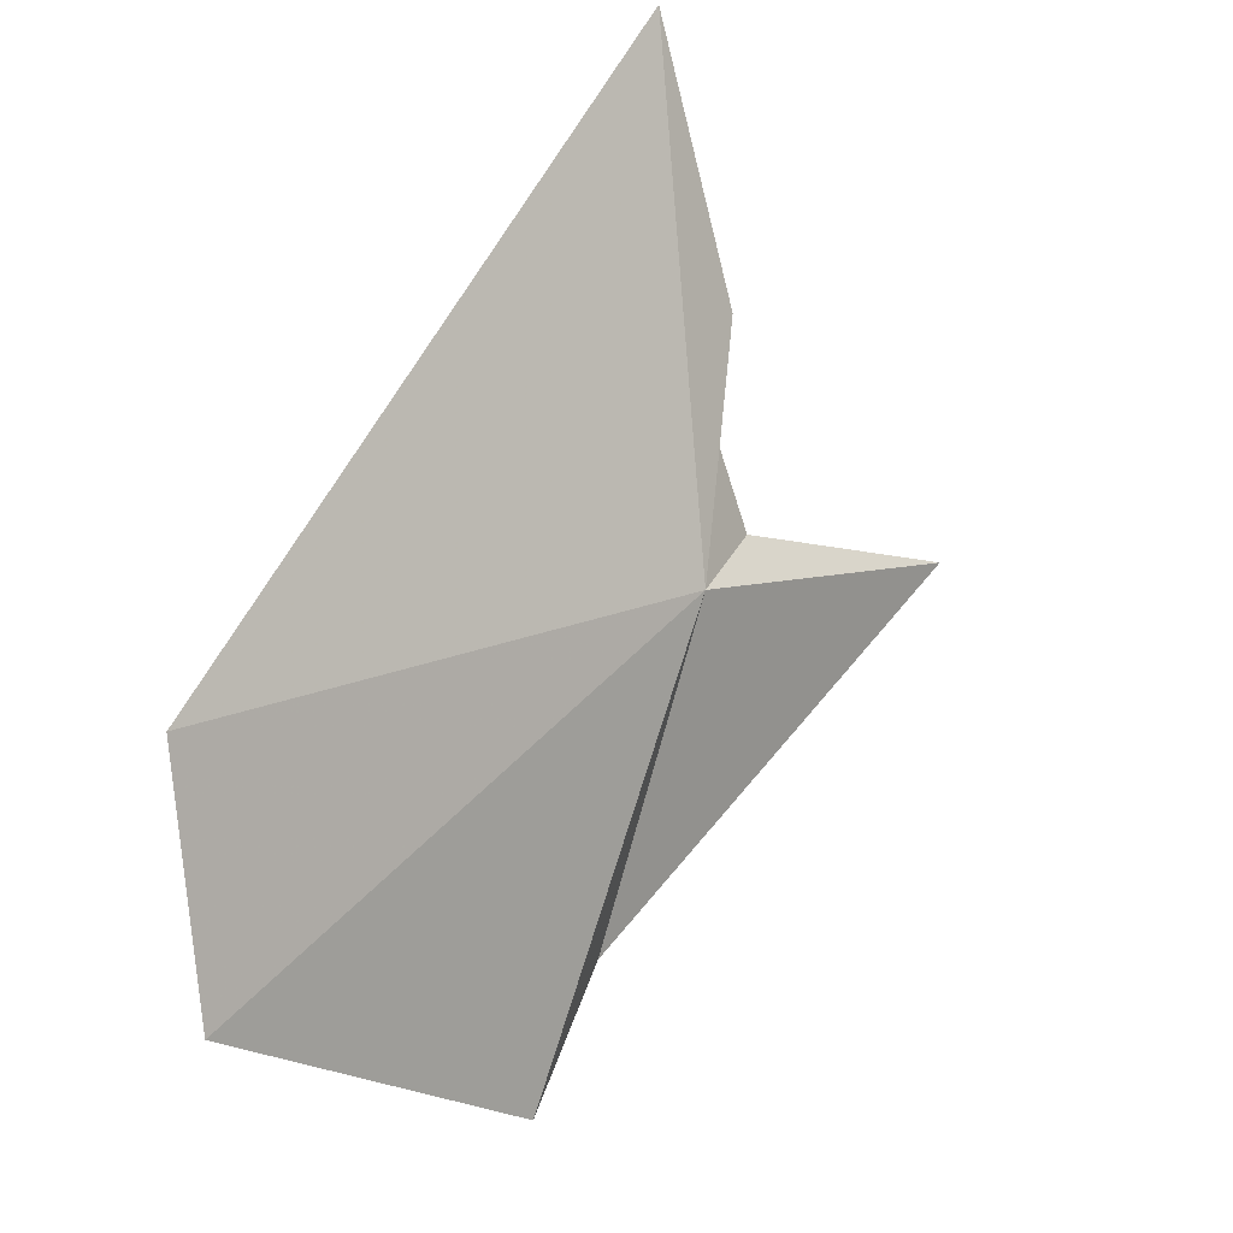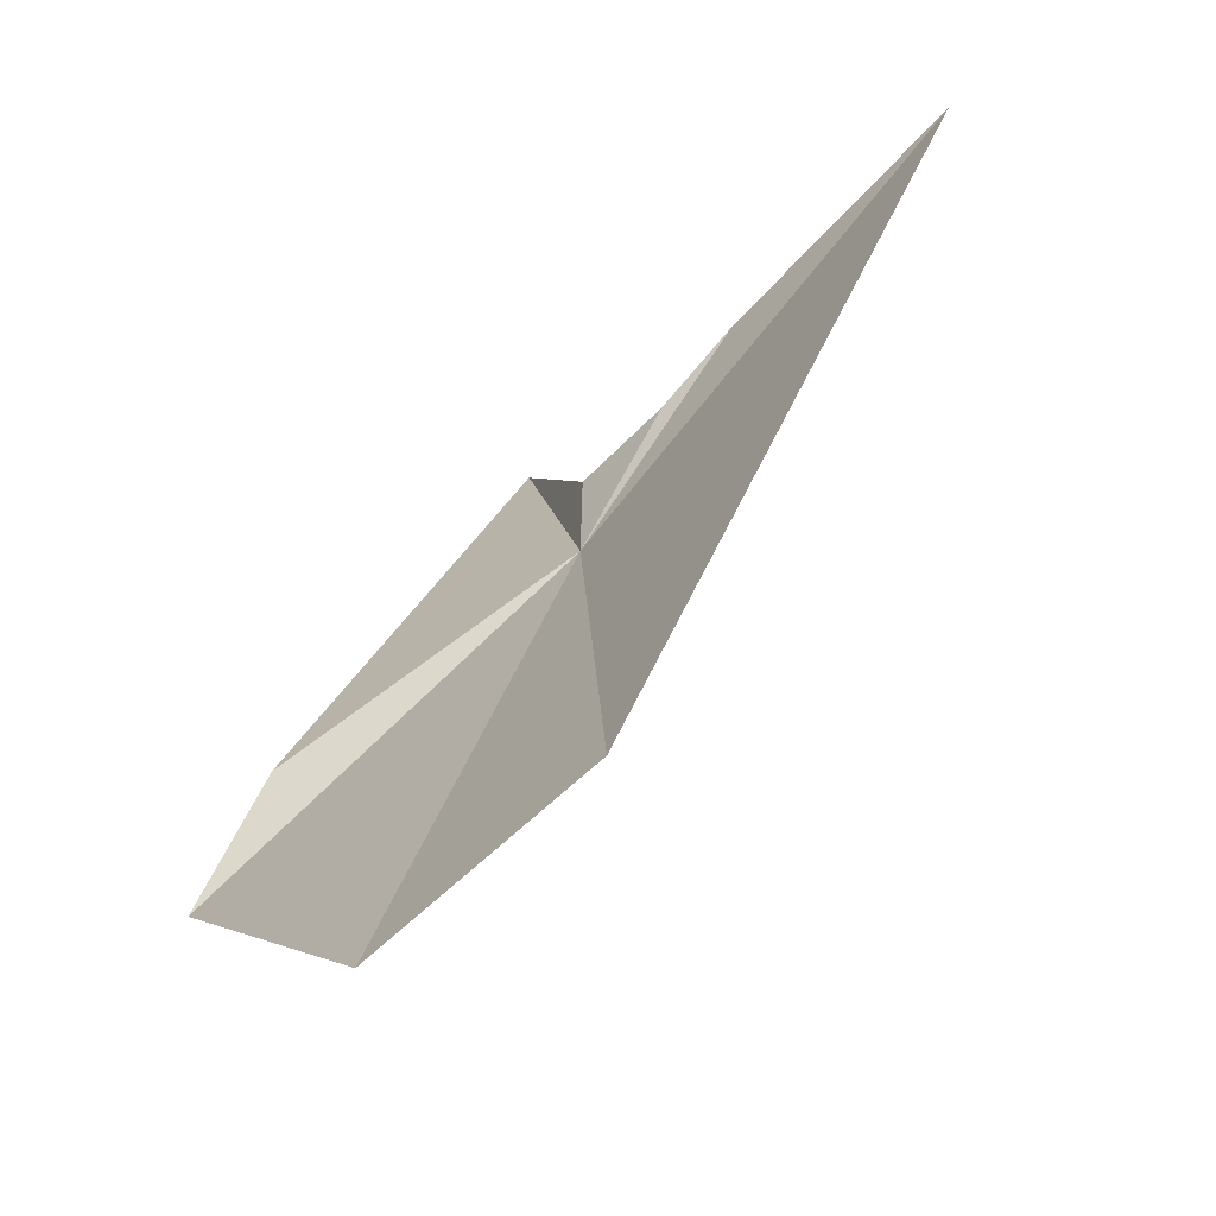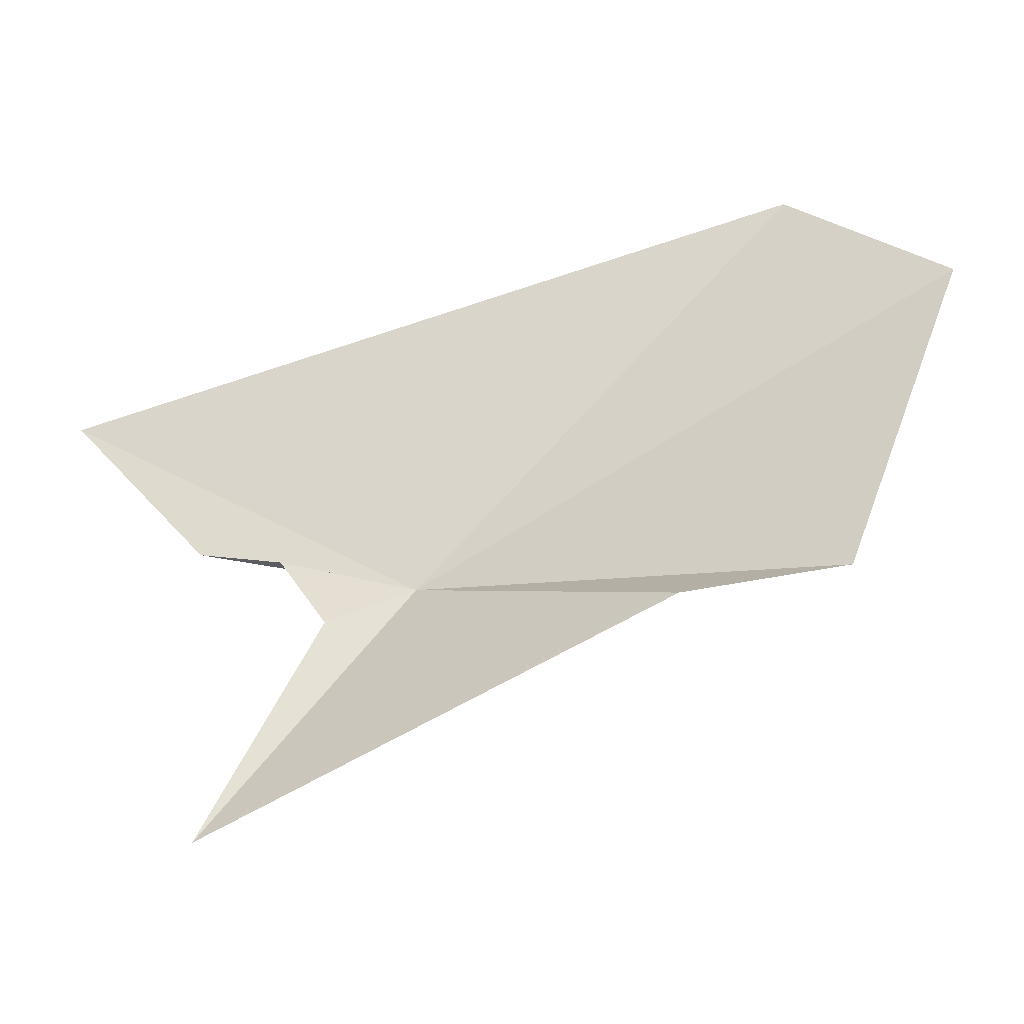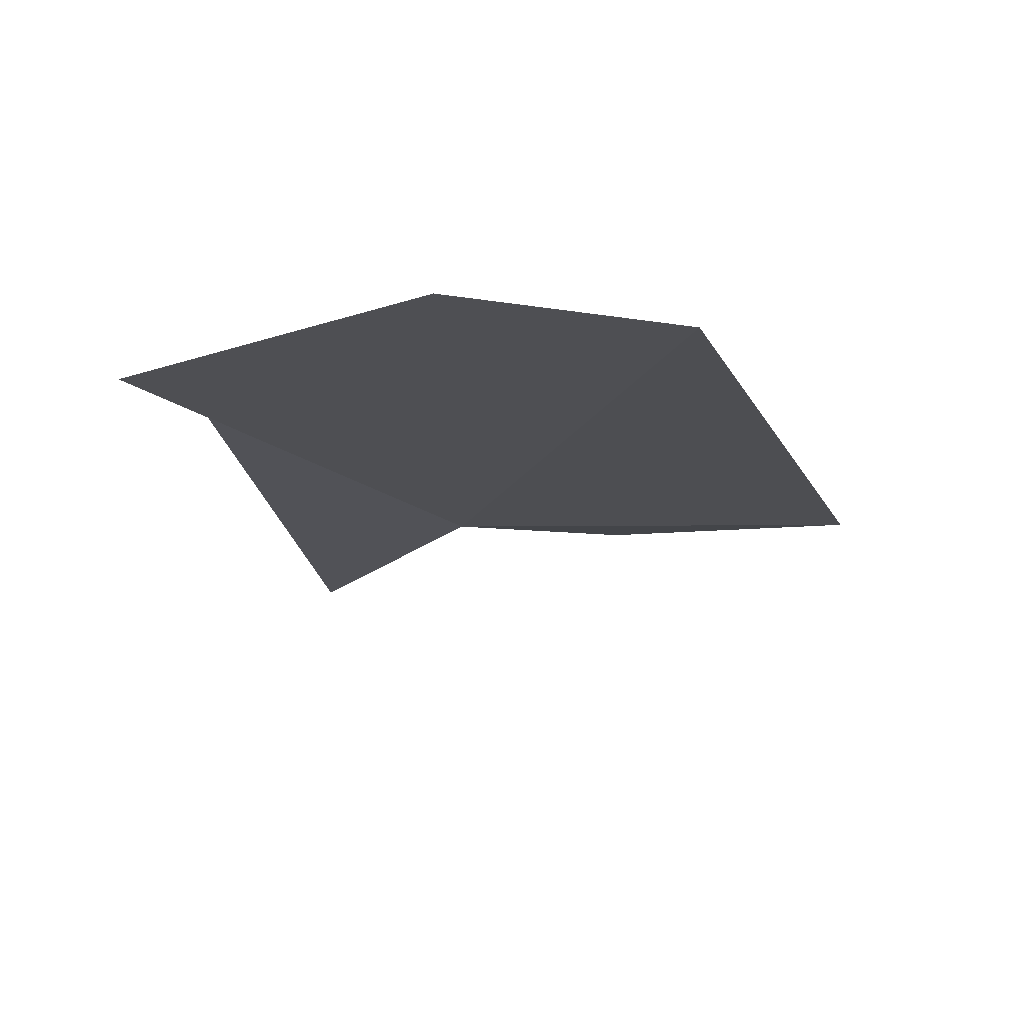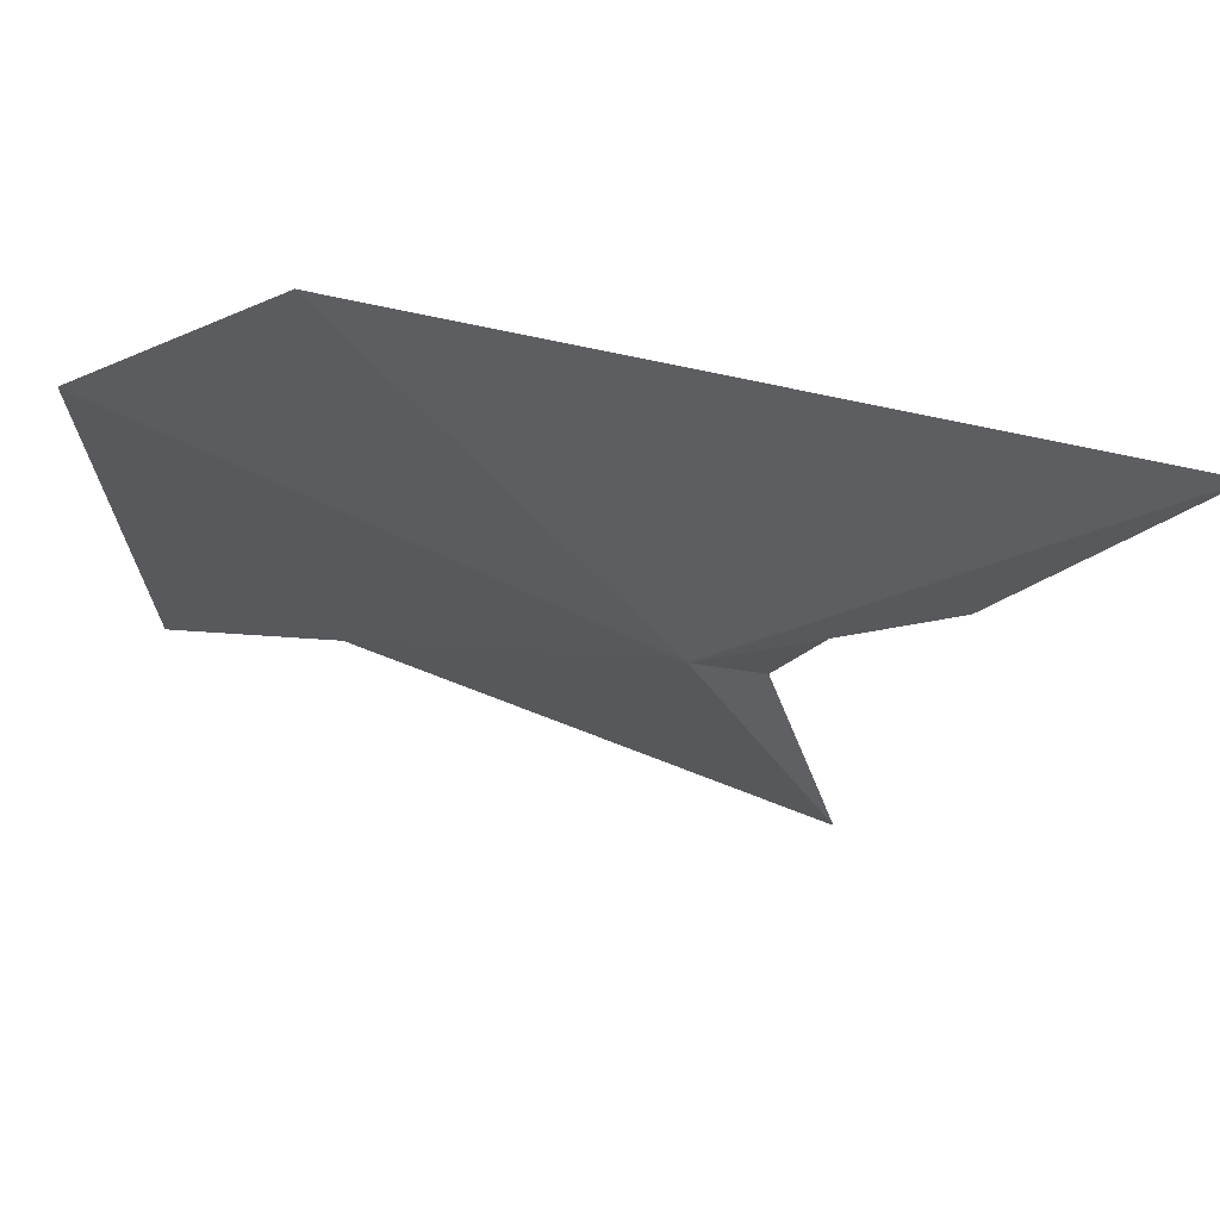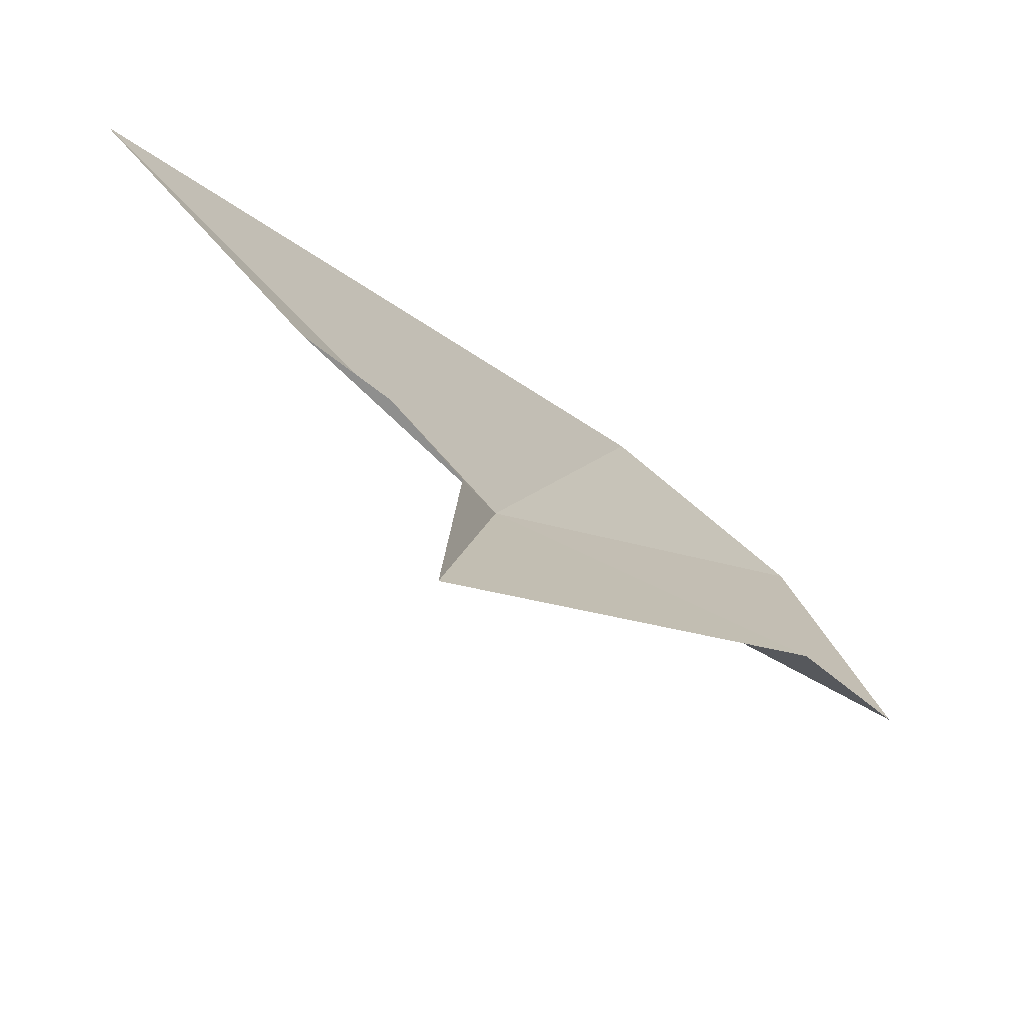
<metadata>
{"format":"obj","ext":"obj","renderer":"f3d","projection":"perspective","resolution":1024,"background":"white","views":[{"elev":-62.0,"azim":-111.3,"up":"+Z"},{"elev":62.6,"azim":165.4,"up":"+Y"},{"elev":-6.4,"azim":66.6,"up":"+Y"},{"elev":-65.7,"azim":139.3,"up":"+Z"},{"elev":22.5,"azim":-139.0,"up":"+Y"},{"elev":52.4,"azim":9.9,"up":"+Z"}]}
</metadata>
<code>
v -0.8047 25.64 11.01
v -0.9412 25.46 11.5
v -1.392 25.82 11.61
v 1.484 25.65 9.56
v 0.7743 27.38 8.45
v -1.859 25.89 11.95
v -0.3832 27.97 8.85
v -3.078 26.77 12.39
v 0.95 25.53 10.26
v -0.8158 24.25 12.28
f 1 3 2
f 1 4 5
f 1 6 3
f 1 5 7
f 1 8 6
f 1 10 9
f 1 2 10
f 1 9 4
f 1 7 8

</code>
